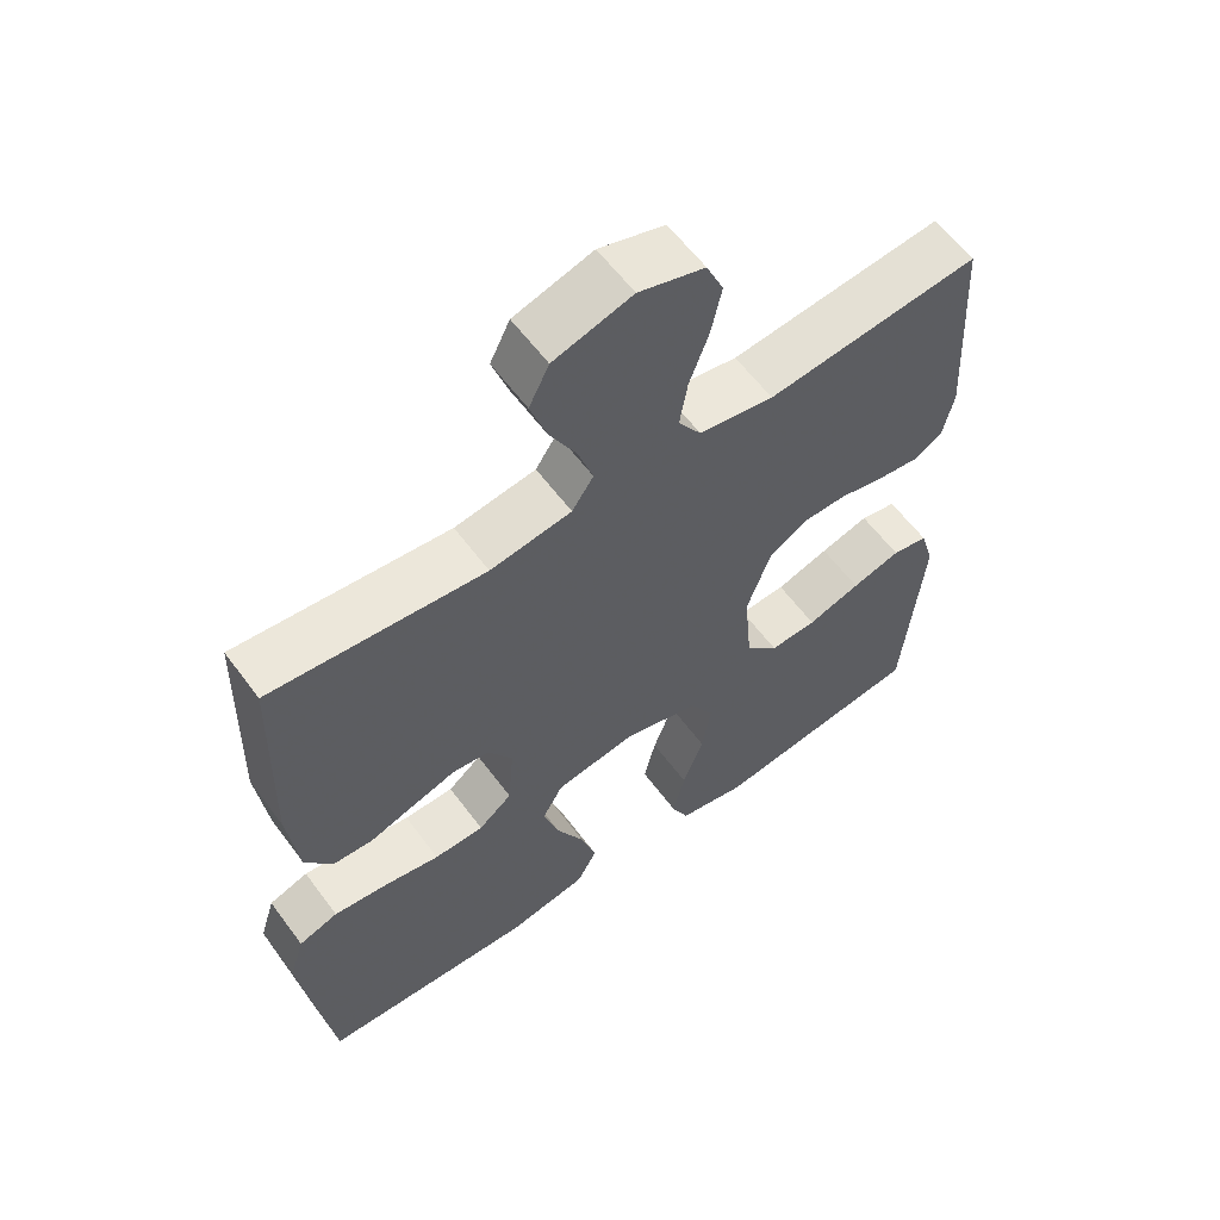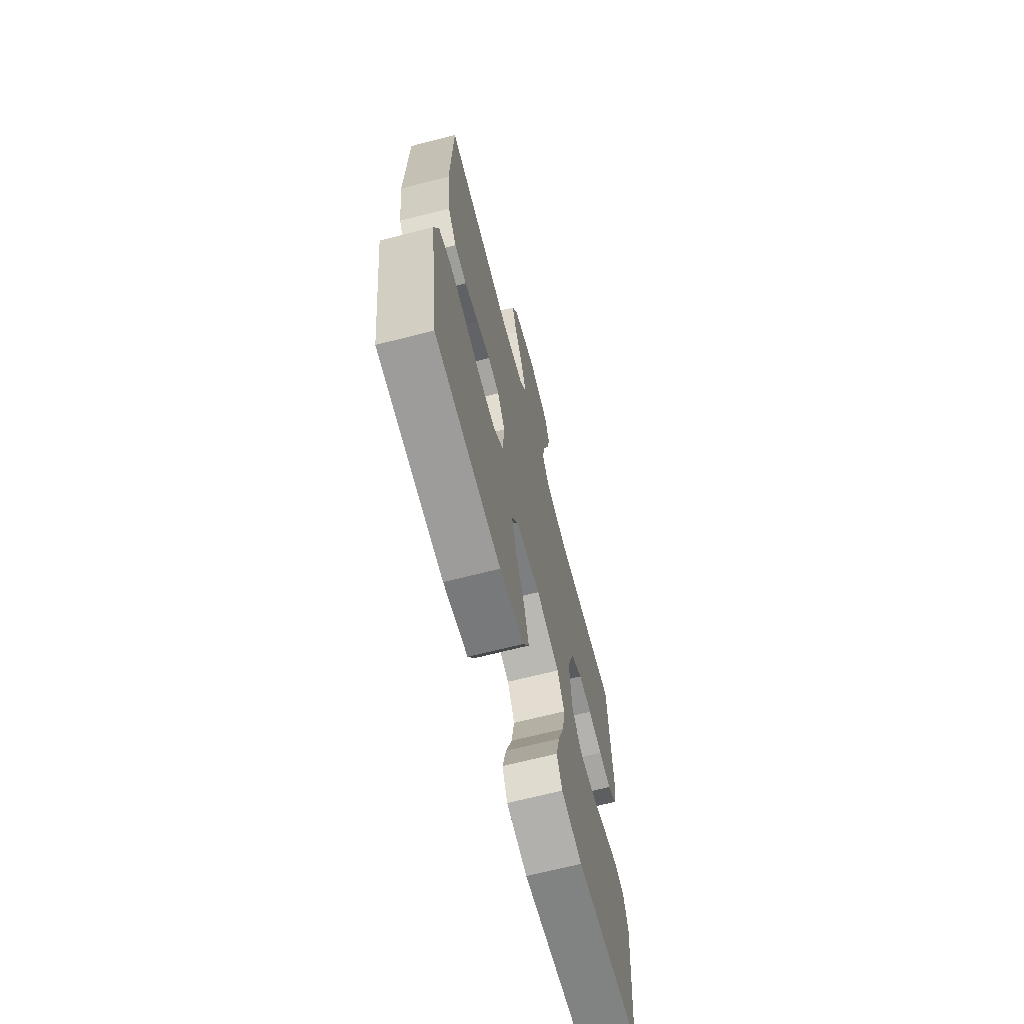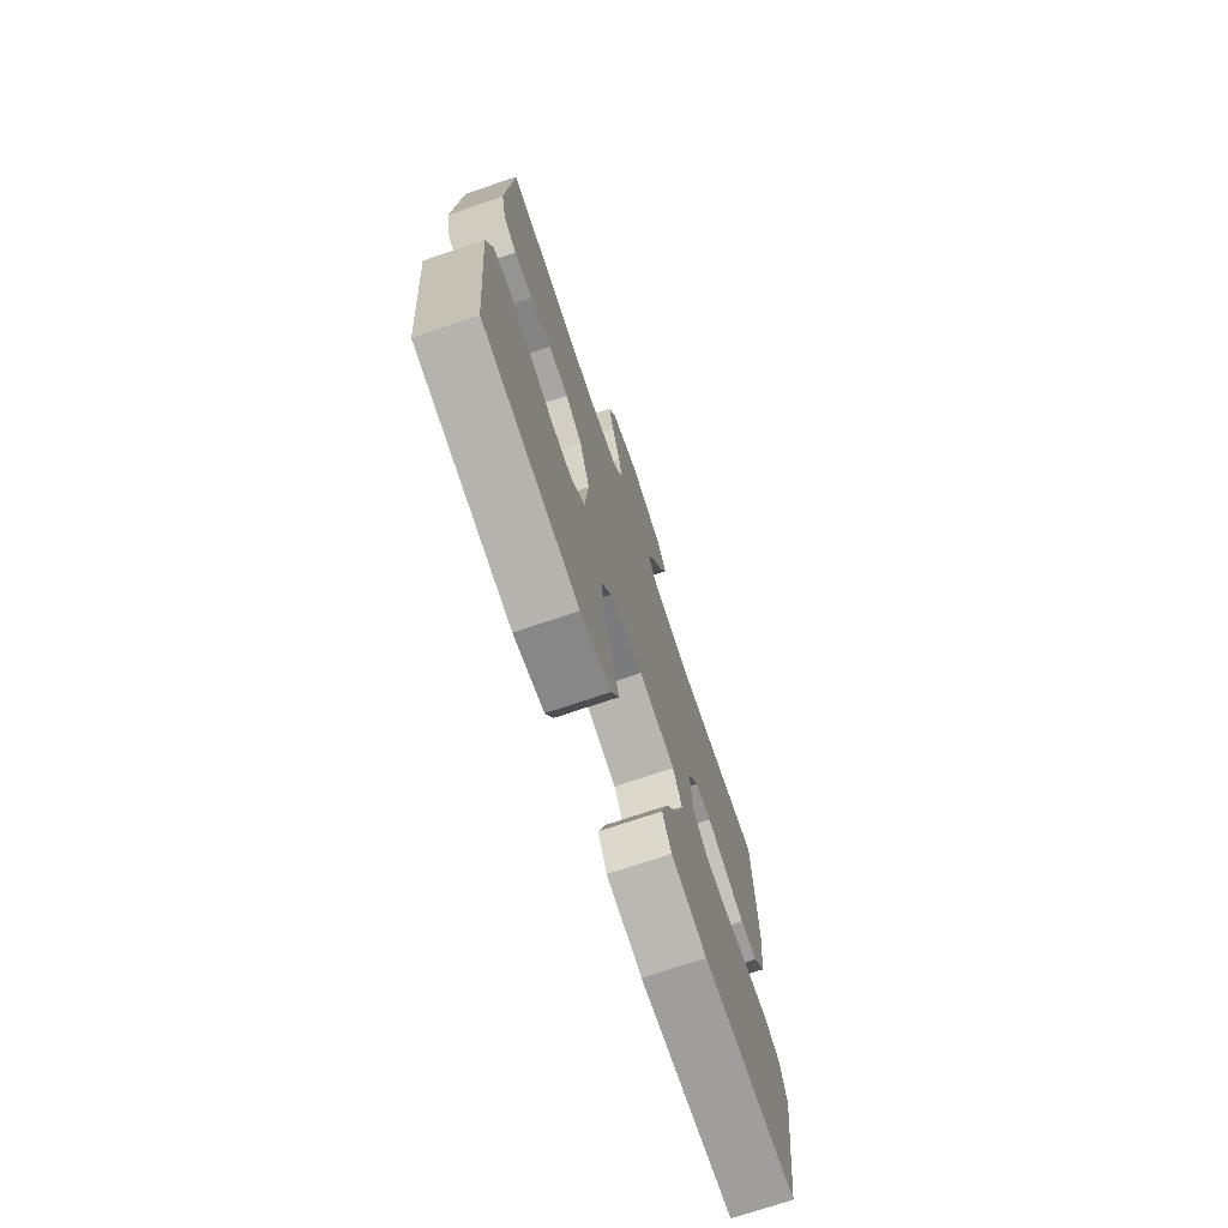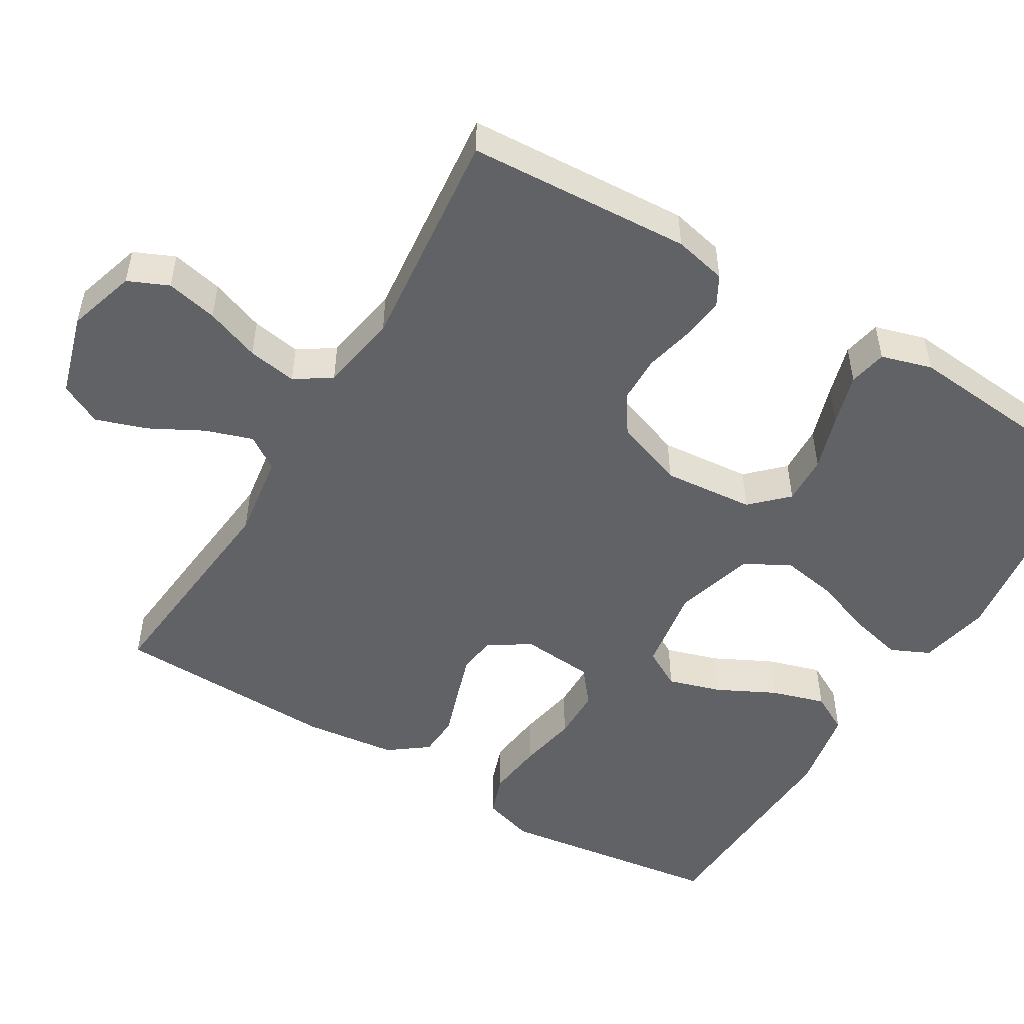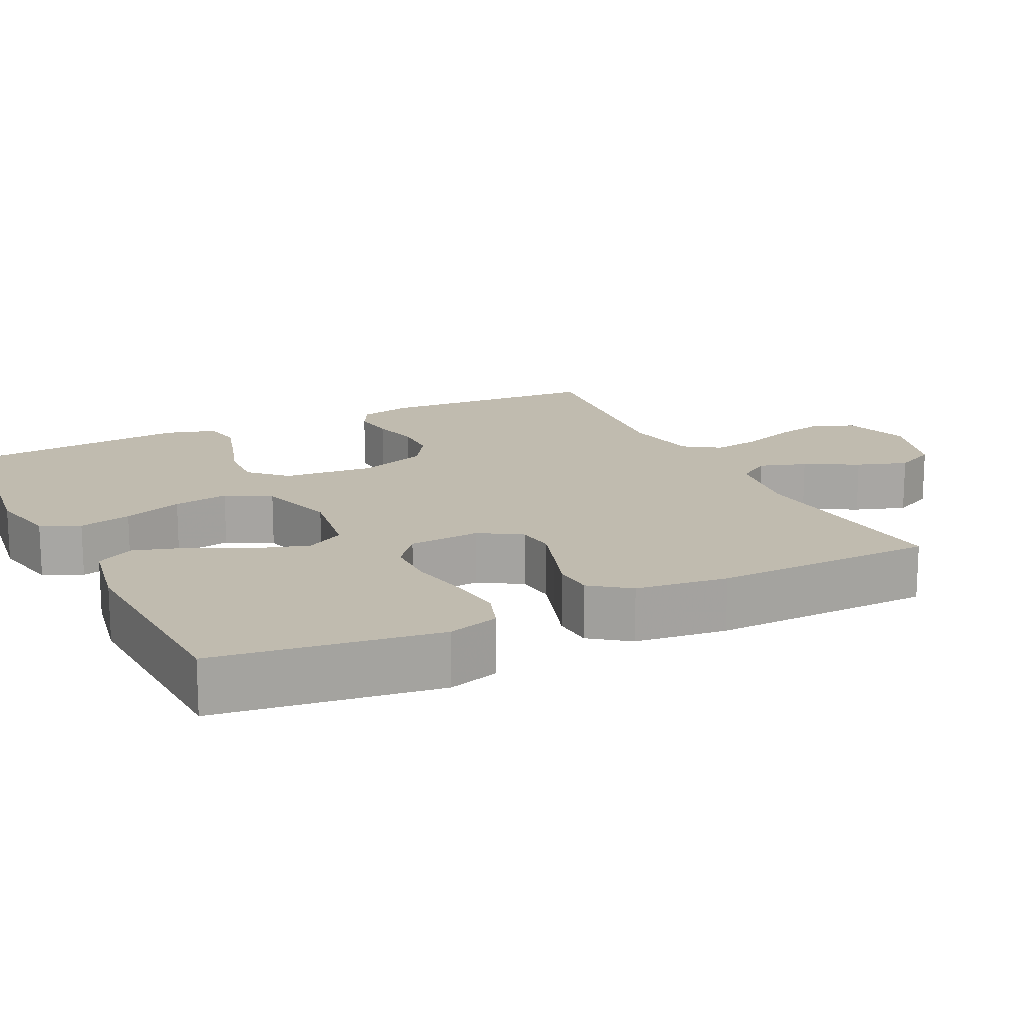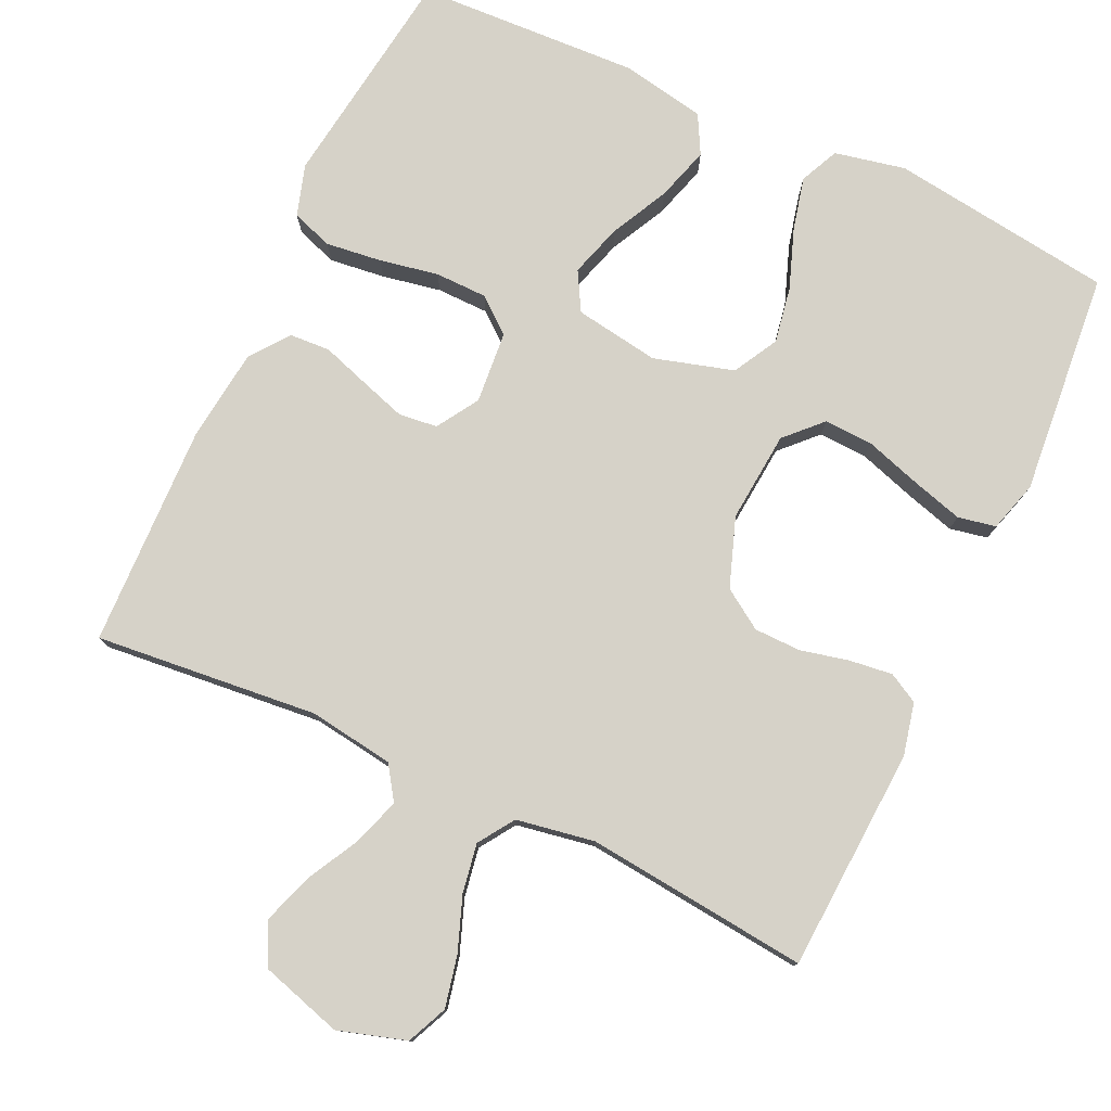
<metadata>
{"format":"obj","ext":"obj","renderer":"f3d","projection":"perspective","resolution":1024,"background":"white","views":[{"elev":59.6,"azim":-36.3,"up":"+Z"},{"elev":-67.8,"azim":-75.6,"up":"+Z"},{"elev":-73.3,"azim":108.6,"up":"+Z"},{"elev":-50.7,"azim":59.0,"up":"+Y"},{"elev":16.1,"azim":-116.1,"up":"+Y"},{"elev":78.2,"azim":24.9,"up":"+Y"}]}
</metadata>
<code>
v -0.5 0.07 -0.5
v -0.542 0.07 -0.2
v -0.521 0.07 -0.131
v -0.466 0.07 -0.112
v -0.391 0.07 -0.121
v -0.312 0.07 -0.136
v -0.242 0.07 -0.135
v -0.195 0.07 -0.097
v -0.187 0.07 0
v -0.222 0.07 0.056
v -0.274 0.07 0.062
v -0.336 0.07 0.042
v -0.399 0.07 0.021
v -0.454 0.07 0.024
v -0.493 0.07 0.076
v -0.508 0.07 0.2
v -0.5 0.07 0.5
v -0.2 0.07 0.471
v -0.086 0.07 0.488
v -0.056 0.07 0.533
v -0.077 0.07 0.596
v -0.115 0.07 0.667
v -0.138 0.07 0.735
v -0.11 0.07 0.791
v 0 0.07 0.824
v 0.092 0.07 0.796
v 0.116 0.07 0.742
v 0.101 0.07 0.673
v 0.074 0.07 0.6
v 0.063 0.07 0.534
v 0.095 0.07 0.486
v 0.2 0.07 0.468
v 0.5 0.07 0.5
v 0.517 0.07 0.2
v 0.501 0.07 0.129
v 0.461 0.07 0.107
v 0.403 0.07 0.114
v 0.338 0.07 0.129
v 0.275 0.07 0.128
v 0.222 0.07 0.093
v 0.189 0.07 0
v 0.2 0.07 -0.122
v 0.246 0.07 -0.169
v 0.312 0.07 -0.166
v 0.387 0.07 -0.142
v 0.456 0.07 -0.122
v 0.507 0.07 -0.132
v 0.527 0.07 -0.2
v 0.5 0.07 -0.5
v 0.2 0.07 -0.54
v 0.105 0.07 -0.52
v 0.081 0.07 -0.468
v 0.098 0.07 -0.397
v 0.127 0.07 -0.317
v 0.14 0.07 -0.242
v 0.107 0.07 -0.182
v 0 0.07 -0.151
v -0.114 0.07 -0.169
v -0.143 0.07 -0.221
v -0.121 0.07 -0.292
v -0.082 0.07 -0.369
v -0.06 0.07 -0.441
v -0.088 0.07 -0.493
v -0.2 0.07 -0.514
v -0.5 0 -0.5
v -0.542 0 -0.2
v -0.521 0 -0.131
v -0.466 0 -0.112
v -0.391 0 -0.121
v -0.312 0 -0.136
v -0.242 0 -0.135
v -0.195 0 -0.097
v -0.187 0 0
v -0.222 0 0.056
v -0.274 0 0.062
v -0.336 0 0.042
v -0.399 0 0.021
v -0.454 0 0.024
v -0.493 0 0.076
v -0.508 0 0.2
v -0.5 0 0.5
v -0.2 0 0.471
v -0.086 0 0.488
v -0.056 0 0.533
v -0.077 0 0.596
v -0.115 0 0.667
v -0.138 0 0.735
v -0.11 0 0.791
v 0 0 0.824
v 0.092 0 0.796
v 0.116 0 0.742
v 0.101 0 0.673
v 0.074 0 0.6
v 0.063 0 0.534
v 0.095 0 0.486
v 0.2 0 0.468
v 0.5 0 0.5
v 0.517 0 0.2
v 0.501 0 0.129
v 0.461 0 0.107
v 0.403 0 0.114
v 0.338 0 0.129
v 0.275 0 0.128
v 0.222 0 0.093
v 0.189 0 0
v 0.2 0 -0.122
v 0.246 0 -0.169
v 0.312 0 -0.166
v 0.387 0 -0.142
v 0.456 0 -0.122
v 0.507 0 -0.132
v 0.527 0 -0.2
v 0.5 0 -0.5
v 0.2 0 -0.54
v 0.105 0 -0.52
v 0.081 0 -0.468
v 0.098 0 -0.397
v 0.127 0 -0.317
v 0.14 0 -0.242
v 0.107 0 -0.182
v 0 0 -0.151
v -0.114 0 -0.169
v -0.143 0 -0.221
v -0.121 0 -0.292
v -0.082 0 -0.369
v -0.06 0 -0.441
v -0.088 0 -0.493
v -0.2 0 -0.514
f 60 61 62 63
f 59 60 63 64
f 51 52 53 54
f 51 54 55
f 50 51 55
f 49 50 55
f 48 49 55 56
f 44 45 46 47
f 44 47 48
f 43 44 48 56
f 35 36 37 38
f 33 34 35 38
f 32 33 38 39
f 31 32 39 40
f 26 27 28 29
f 26 29 30
f 25 26 30
f 24 25 30
f 21 22 23 24
f 20 21 24 30
f 19 20 30 31
f 15 16 17 18
f 12 13 14 15
f 11 12 15 18
f 10 11 18 19
f 3 4 5 6
f 1 2 3 6
f 59 64 1 6
f 58 59 6 7
f 57 58 7 8
f 42 43 56 57
f 41 42 57 8
f 40 41 8 9
f 19 31 40
f 9 10 19 40
f 127 126 125 124
f 128 127 124 123
f 118 117 116 115
f 119 118 115
f 119 115 114
f 119 114 113
f 120 119 113 112
f 111 110 109 108
f 112 111 108
f 120 112 108 107
f 102 101 100 99
f 102 99 98 97
f 103 102 97 96
f 104 103 96 95
f 93 92 91 90
f 94 93 90
f 94 90 89
f 94 89 88
f 88 87 86 85
f 94 88 85 84
f 95 94 84 83
f 82 81 80 79
f 79 78 77 76
f 82 79 76 75
f 83 82 75 74
f 70 69 68 67
f 70 67 66 65
f 70 65 128 123
f 71 70 123 122
f 72 71 122 121
f 121 120 107 106
f 72 121 106 105
f 73 72 105 104
f 104 95 83
f 104 83 74 73
f 1 65 66 2
f 2 66 67 3
f 3 67 68 4
f 4 68 69 5
f 5 69 70 6
f 6 70 71 7
f 7 71 72 8
f 8 72 73 9
f 9 73 74 10
f 10 74 75 11
f 11 75 76 12
f 12 76 77 13
f 13 77 78 14
f 14 78 79 15
f 15 79 80 16
f 16 80 81 17
f 17 81 82 18
f 18 82 83 19
f 19 83 84 20
f 20 84 85 21
f 21 85 86 22
f 22 86 87 23
f 23 87 88 24
f 24 88 89 25
f 25 89 90 26
f 26 90 91 27
f 27 91 92 28
f 28 92 93 29
f 29 93 94 30
f 30 94 95 31
f 31 95 96 32
f 32 96 97 33
f 33 97 98 34
f 34 98 99 35
f 35 99 100 36
f 36 100 101 37
f 37 101 102 38
f 38 102 103 39
f 39 103 104 40
f 40 104 105 41
f 41 105 106 42
f 42 106 107 43
f 43 107 108 44
f 44 108 109 45
f 45 109 110 46
f 46 110 111 47
f 47 111 112 48
f 48 112 113 49
f 49 113 114 50
f 50 114 115 51
f 51 115 116 52
f 52 116 117 53
f 53 117 118 54
f 54 118 119 55
f 55 119 120 56
f 56 120 121 57
f 57 121 122 58
f 58 122 123 59
f 59 123 124 60
f 60 124 125 61
f 61 125 126 62
f 62 126 127 63
f 63 127 128 64
f 64 128 65 1

</code>
